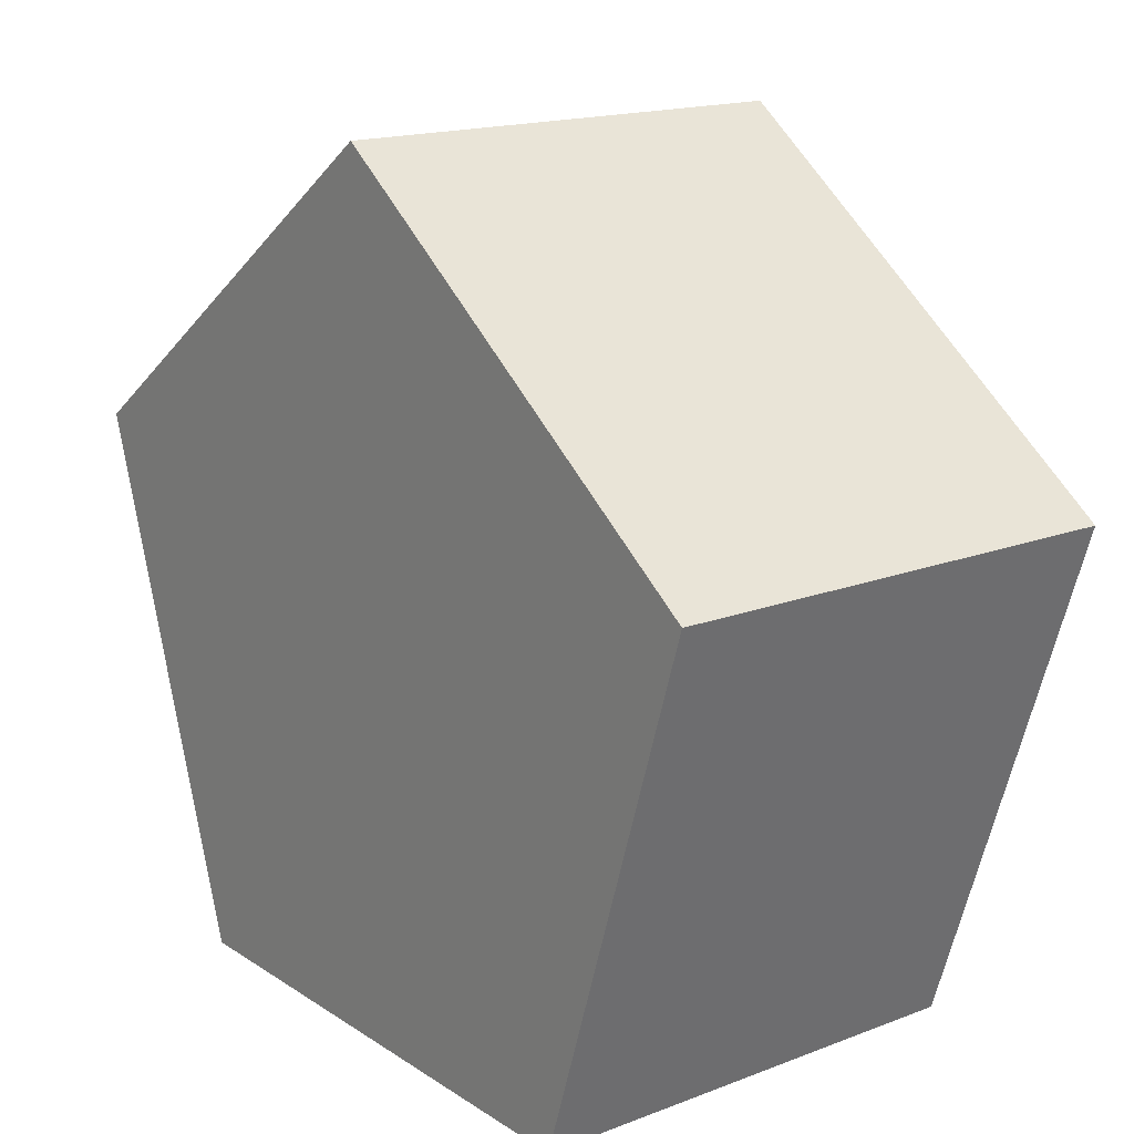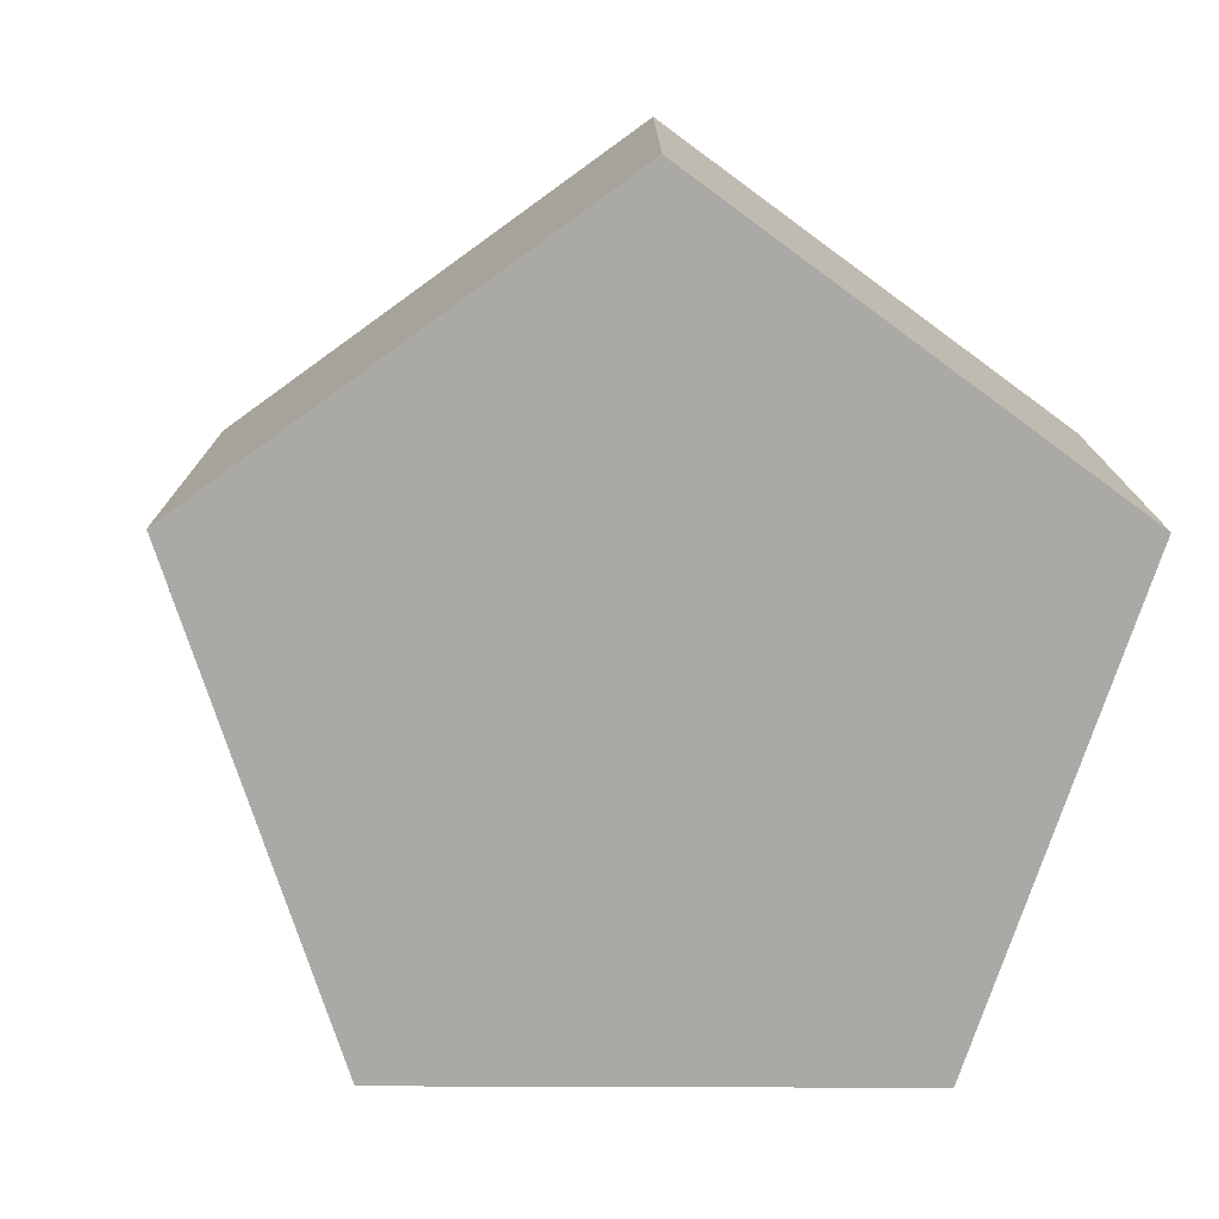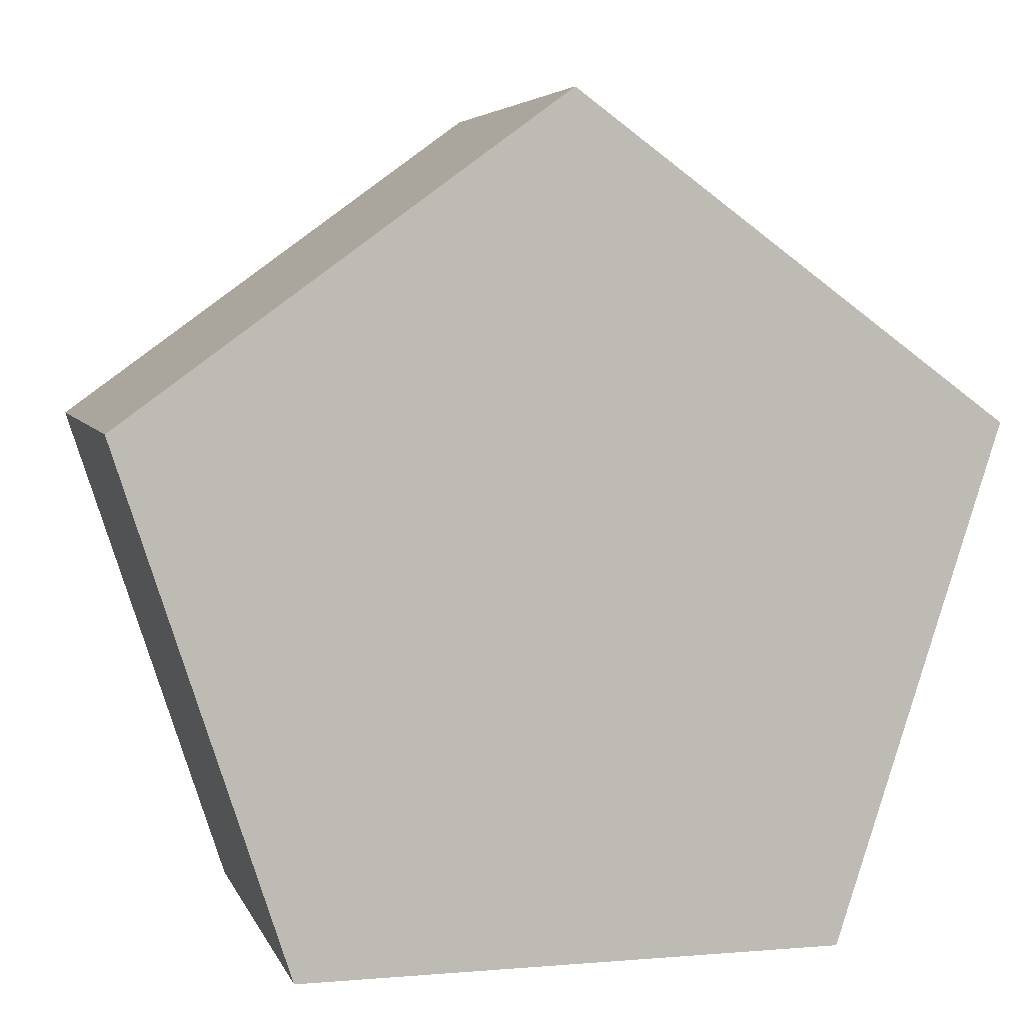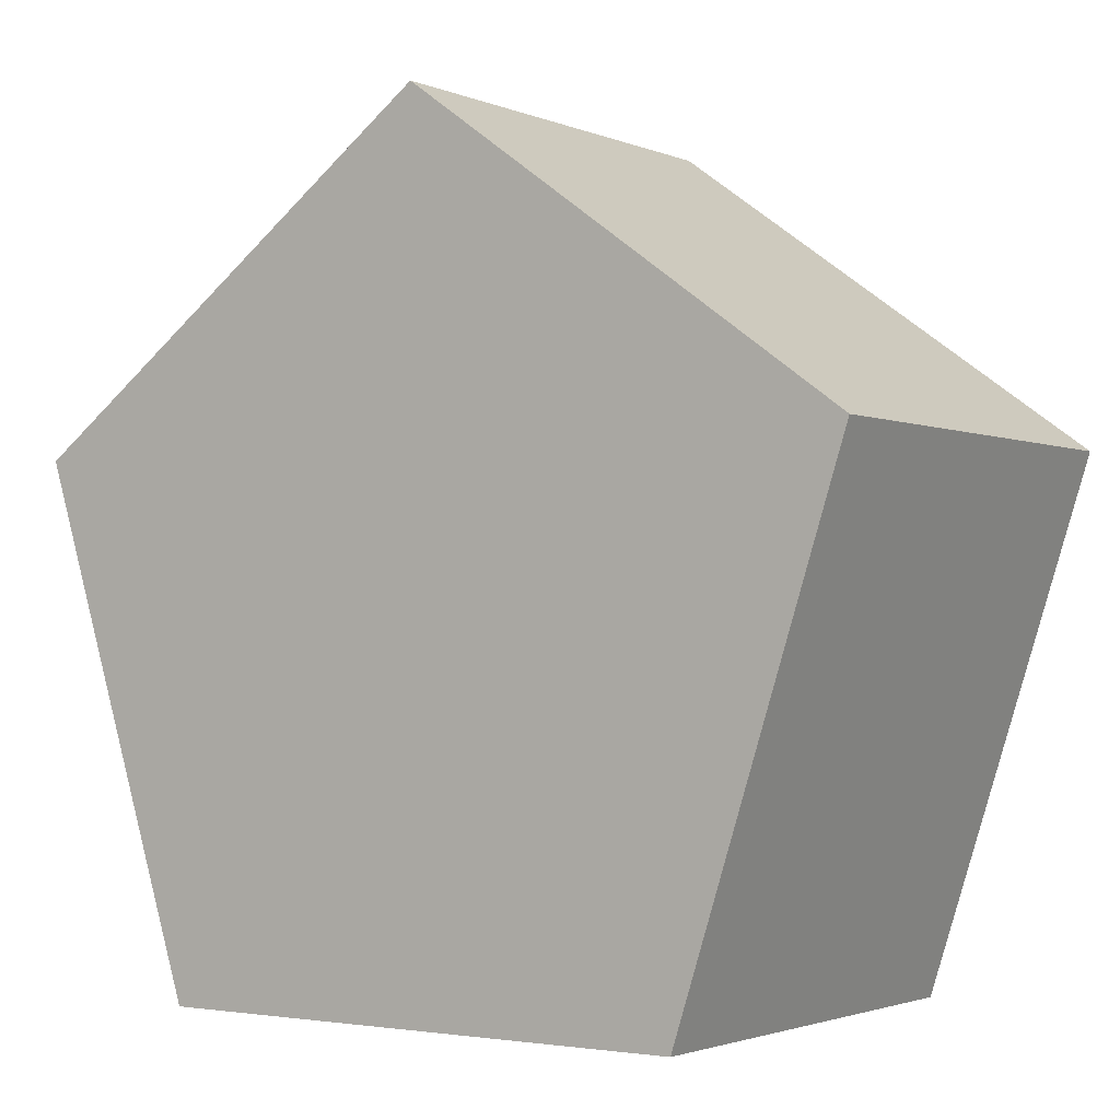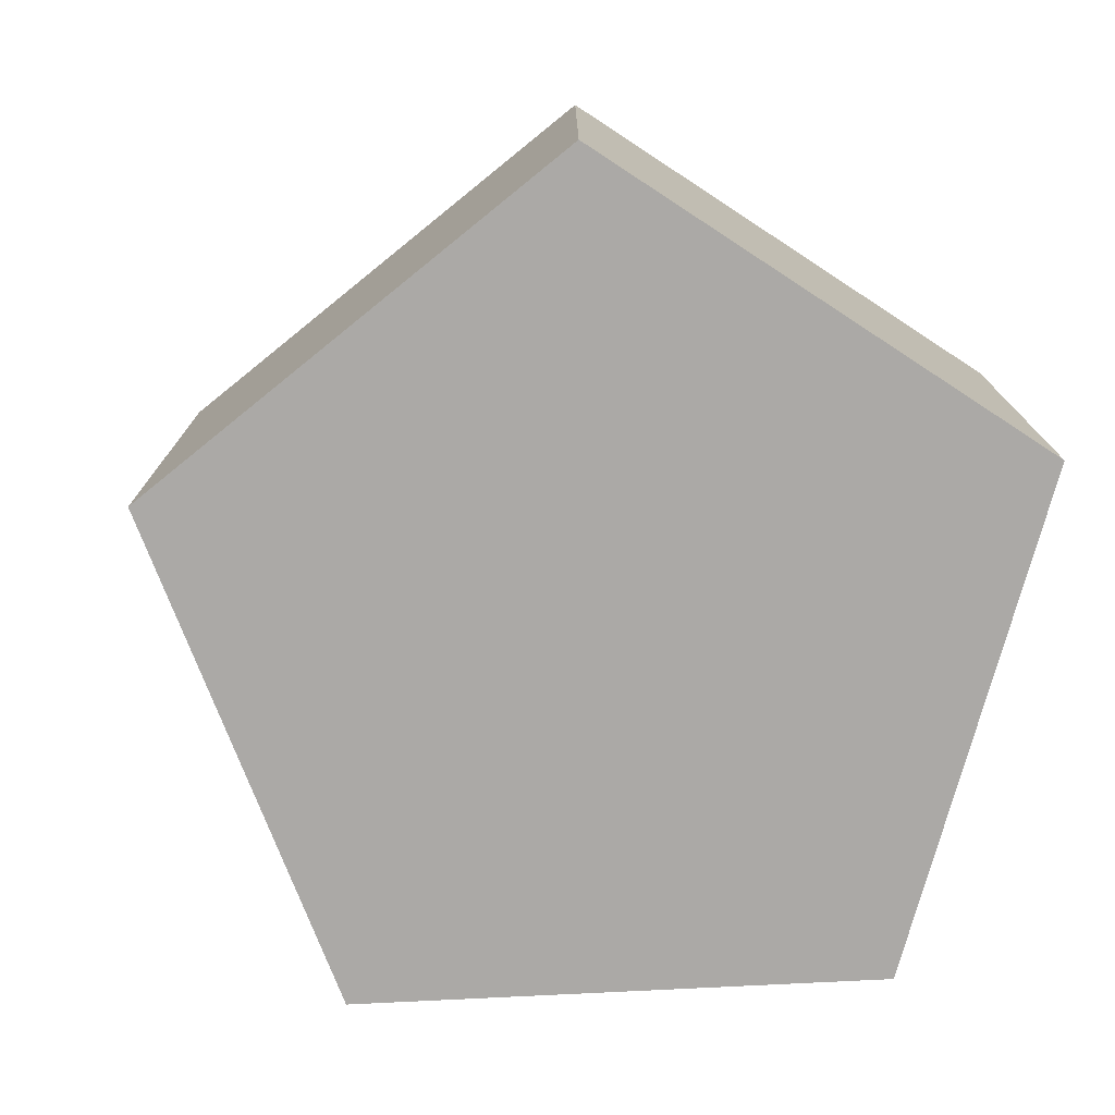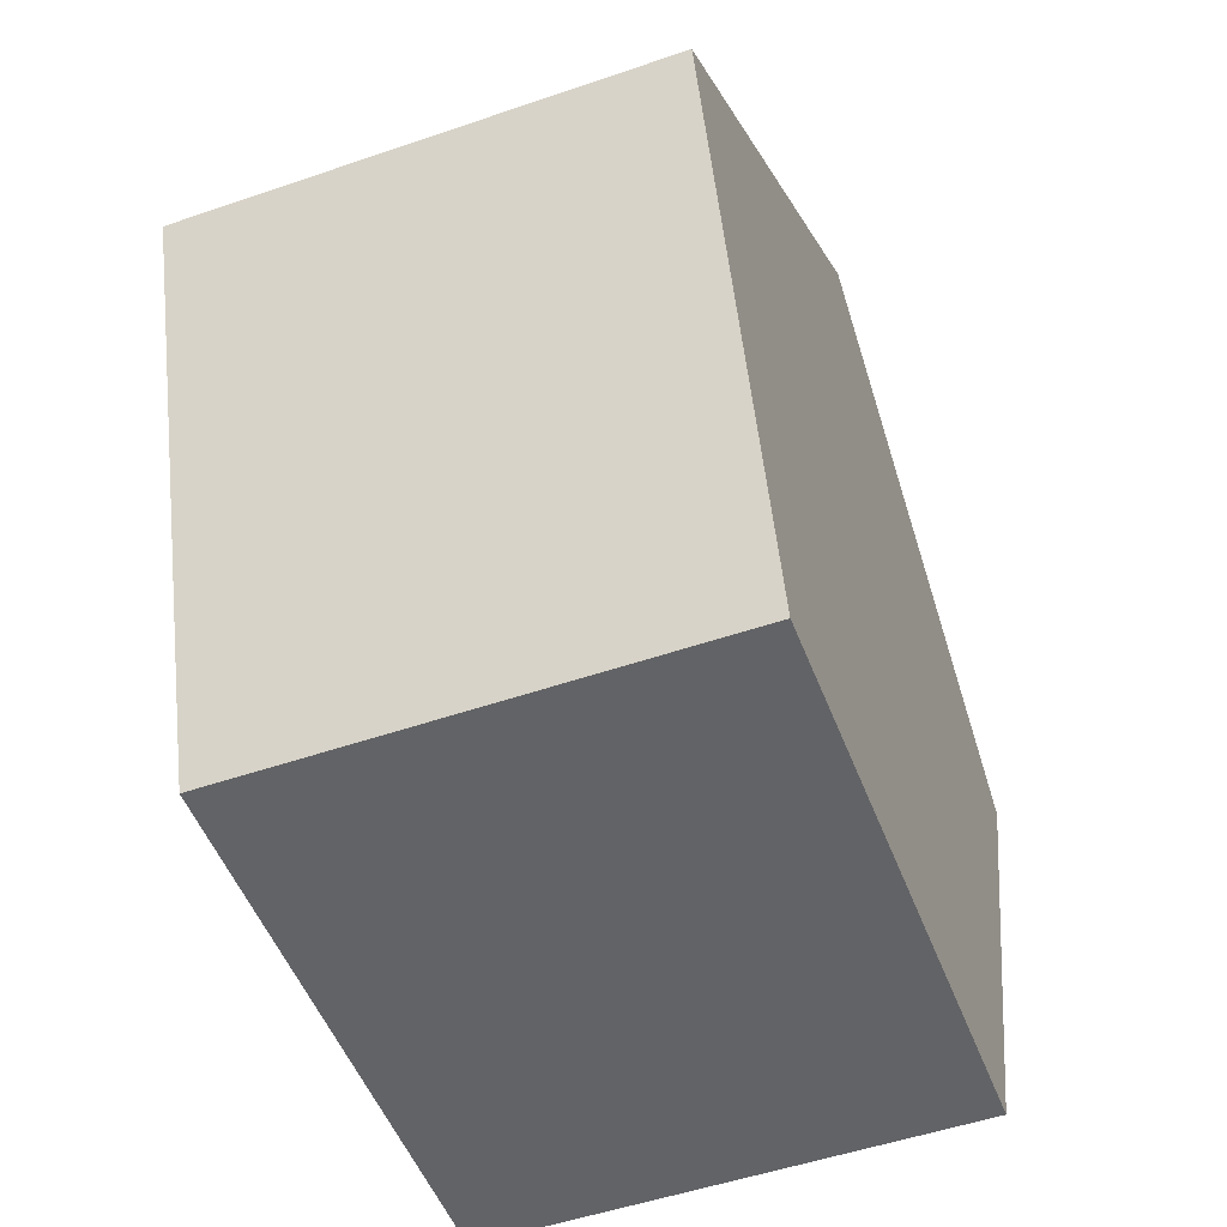
<metadata>
{"format":"obj","ext":"obj","renderer":"f3d","projection":"perspective","resolution":1024,"background":"white","views":[{"elev":16.7,"azim":52.2,"up":"+Y"},{"elev":-75.6,"azim":-108.2,"up":"+Z"},{"elev":4.9,"azim":165.2,"up":"+Y"},{"elev":-2.1,"azim":35.0,"up":"+Y"},{"elev":-75.5,"azim":-105.1,"up":"+Z"},{"elev":-50.9,"azim":110.6,"up":"+Y"}]}
</metadata>
<code>
g PentagonalPrism
v 0.9511 0.309 -0.5
v 0 1 -0.5
v 0.9511 0.309 0.5
v 0 1 0.5
v 0.5878 -0.809 -0.5
v 0.5878 -0.809 0.5
v -0.5878 -0.809 -0.5
v -0.5878 -0.809 0.5
v -0.9511 0.309 -0.5
v -0.9511 0.309 0.5
f 1 2 3
f 3 2 4
f 5 1 6
f 6 1 3
f 7 5 8
f 8 5 6
f 9 7 10
f 10 7 8
f 2 9 4
f 4 9 10
f 4 10 3
f 3 10 6
f 6 10 8
f 2 1 9
f 9 1 7
f 7 1 5

</code>
